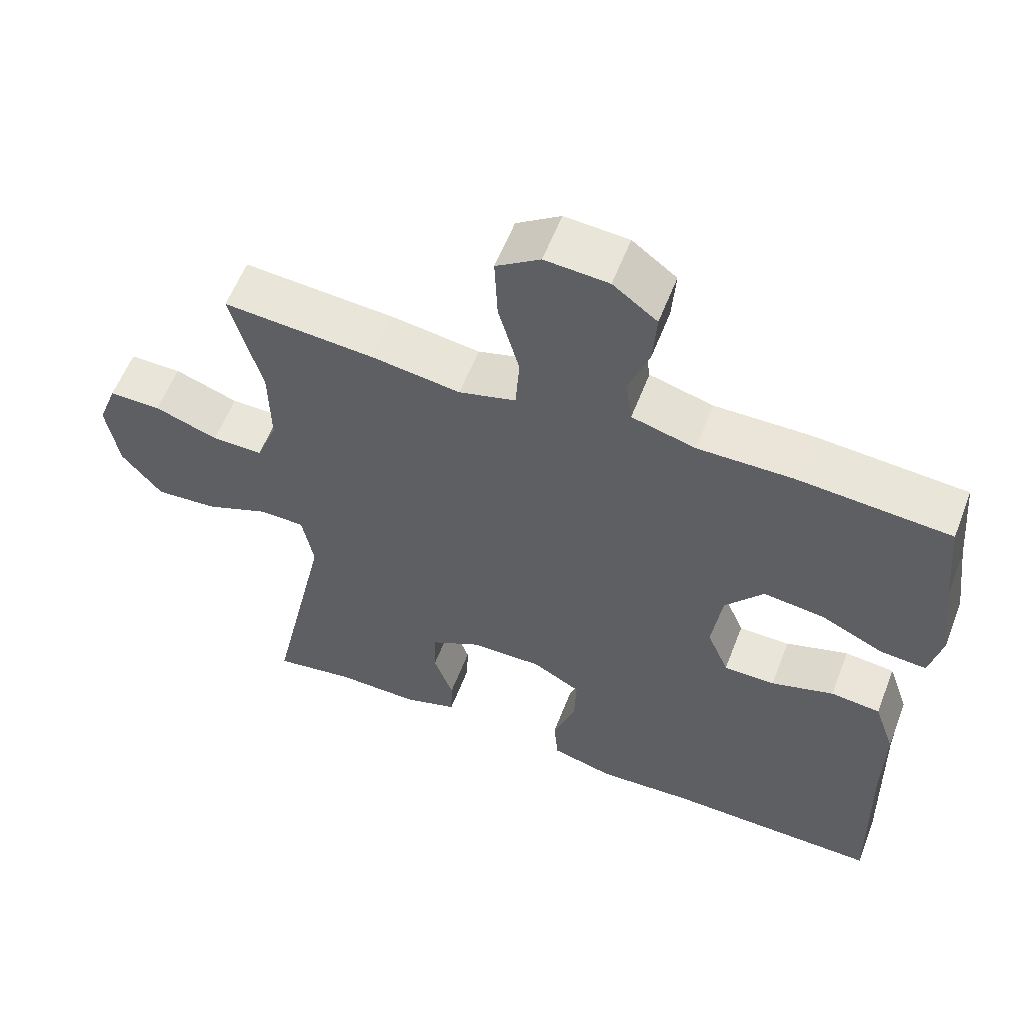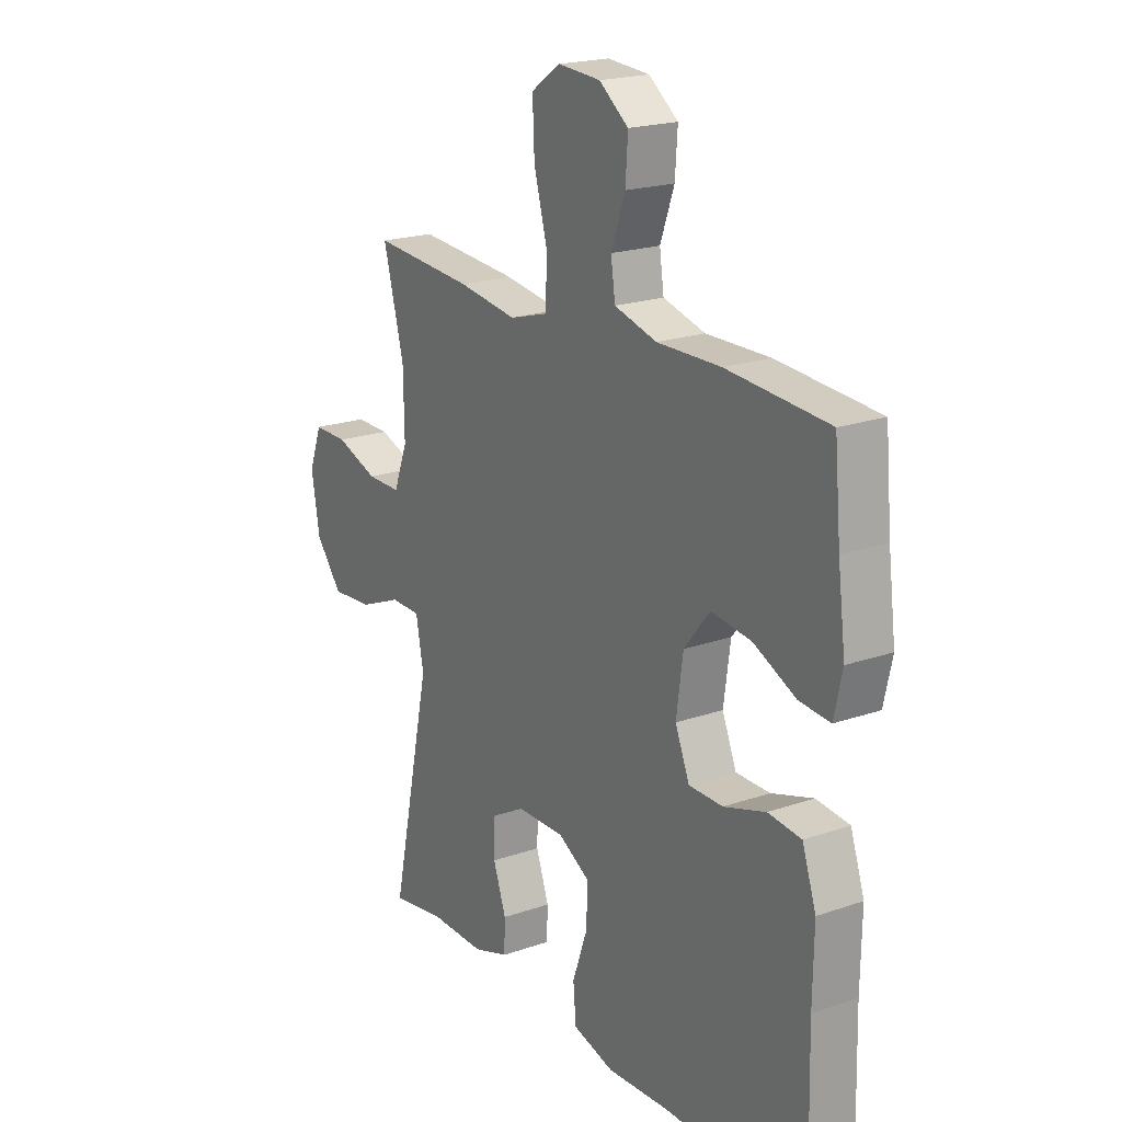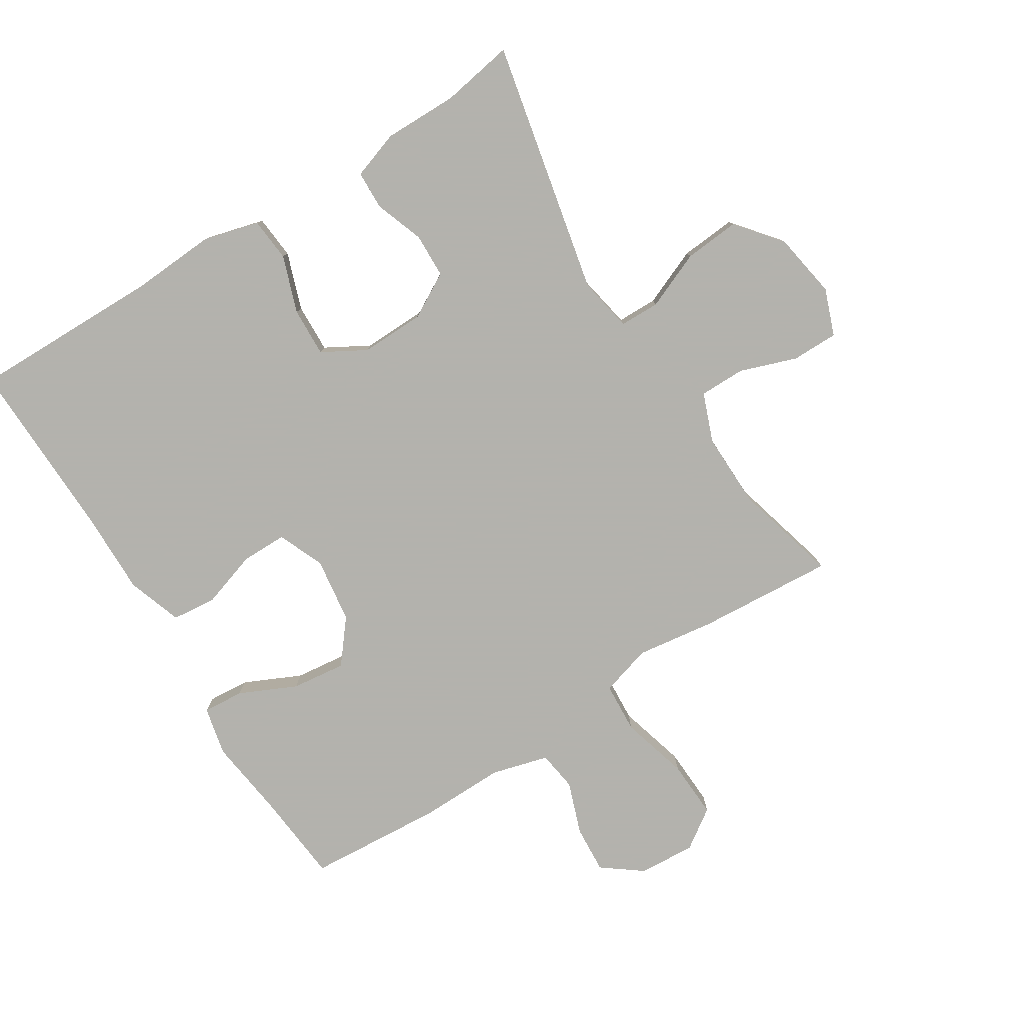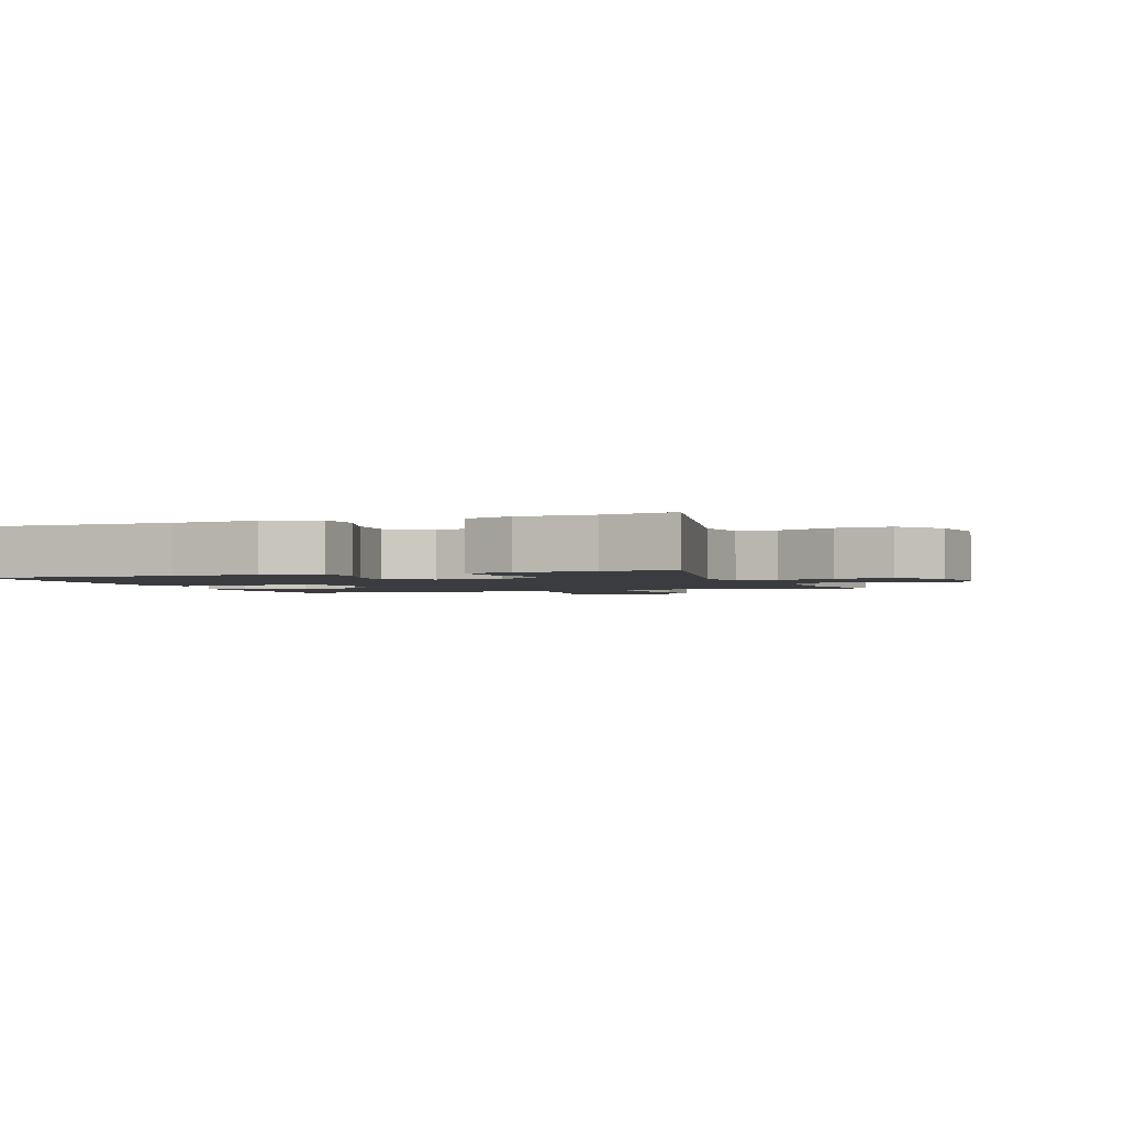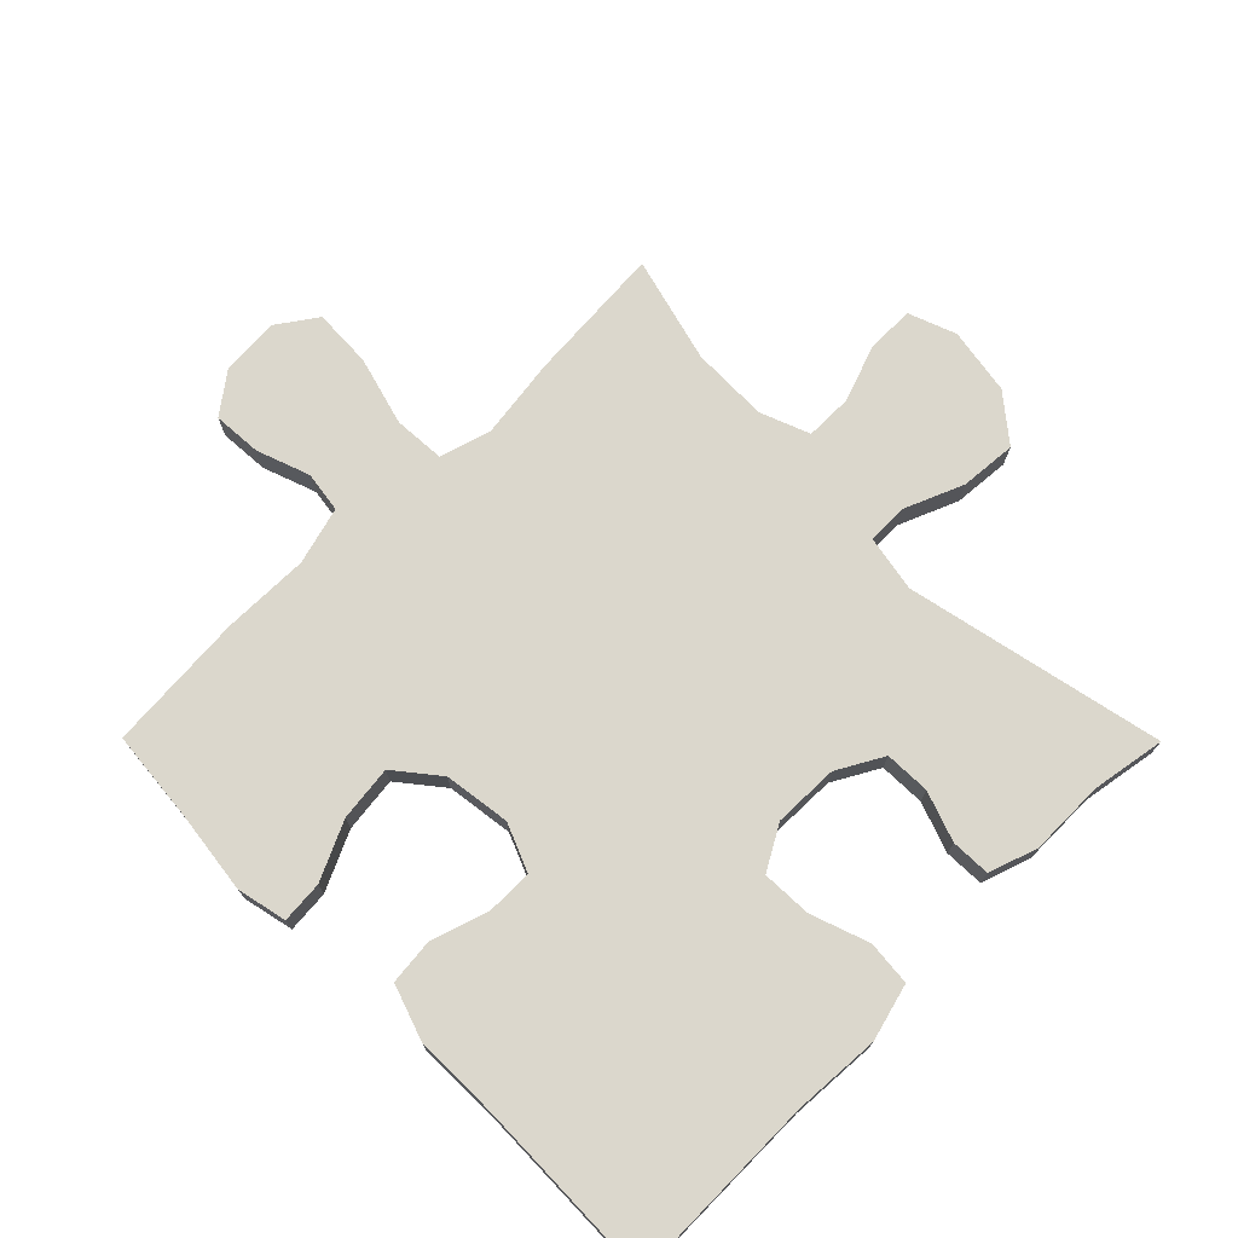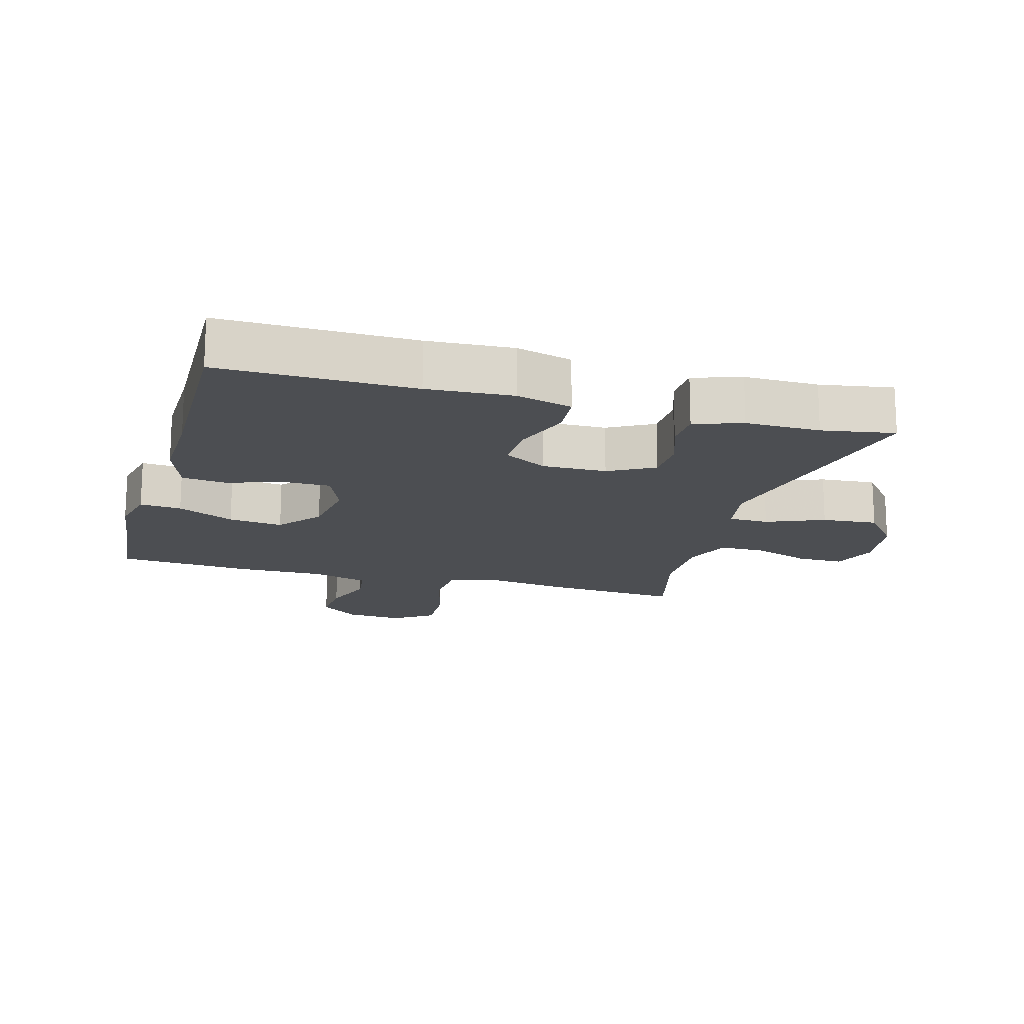
<metadata>
{"format":"obj","ext":"obj","renderer":"f3d","projection":"perspective","resolution":1024,"background":"white","views":[{"elev":58.4,"azim":21.1,"up":"+Z"},{"elev":20.3,"azim":57.7,"up":"+Z"},{"elev":-79.4,"azim":-147.8,"up":"+Y"},{"elev":-2.0,"azim":-159.7,"up":"+Y"},{"elev":73.2,"azim":135.2,"up":"+Y"},{"elev":-16.5,"azim":164.2,"up":"+Y"}]}
</metadata>
<code>
v 0.5 0.07 0.5
v 0.513 0.07 0.359
v 0.529 0.07 0.235
v 0.512 0.07 0.159
v 0.448 0.07 0.164
v 0.36 0.07 0.205
v 0.276 0.07 0.215
v 0.223 0.07 0.149
v 0.209 0.07 0.048
v 0.239 0.07 -0.024
v 0.31 0.07 -0.024
v 0.397 0.07 0.004
v 0.466 0.07 -0.003
v 0.495 0.07 -0.088
v 0.493 0.07 -0.216
v 0.5 0.07 -0.5
v 0.203 0.07 -0.496
v 0.072 0.07 -0.504
v -0.014 0.07 -0.481
v -0.02 0.07 -0.413
v 0.011 0.07 -0.325
v 0.014 0.07 -0.249
v -0.053 0.07 -0.211
v -0.152 0.07 -0.213
v -0.222 0.07 -0.252
v -0.224 0.07 -0.321
v -0.197 0.07 -0.397
v -0.199 0.07 -0.457
v -0.273 0.07 -0.482
v -0.388 0.07 -0.481
v -0.5 0.07 -0.5
v -0.416 0.07 -0.108
v -0.432 0.07 -0.023
v -0.494 0.07 -0.022
v -0.583 0.07 -0.059
v -0.669 0.07 -0.066
v -0.725 0.07 0.003
v -0.742 0.07 0.105
v -0.715 0.07 0.177
v -0.643 0.07 0.177
v -0.555 0.07 0.146
v -0.484 0.07 0.146
v -0.455 0.07 0.221
v -0.457 0.07 0.338
v -0.5 0.07 0.5
v -0.289 0.07 0.485
v -0.167 0.07 0.468
v -0.088 0.07 0.491
v -0.083 0.07 0.569
v -0.112 0.07 0.674
v -0.116 0.07 0.764
v -0.055 0.07 0.806
v 0.033 0.07 0.8
v 0.094 0.07 0.754
v 0.089 0.07 0.68
v 0.06 0.07 0.599
v 0.069 0.07 0.537
v 0.157 0.07 0.513
v 0.289 0.07 0.515
v 0.5 0 0.5
v 0.513 0 0.359
v 0.529 0 0.235
v 0.512 0 0.159
v 0.448 0 0.164
v 0.36 0 0.205
v 0.276 0 0.215
v 0.223 0 0.149
v 0.209 0 0.048
v 0.239 0 -0.024
v 0.31 0 -0.024
v 0.397 0 0.004
v 0.466 0 -0.003
v 0.495 0 -0.088
v 0.493 0 -0.216
v 0.5 0 -0.5
v 0.203 0 -0.496
v 0.072 0 -0.504
v -0.014 0 -0.481
v -0.02 0 -0.413
v 0.011 0 -0.325
v 0.014 0 -0.249
v -0.053 0 -0.211
v -0.152 0 -0.213
v -0.222 0 -0.252
v -0.224 0 -0.321
v -0.197 0 -0.397
v -0.199 0 -0.457
v -0.273 0 -0.482
v -0.388 0 -0.481
v -0.5 0 -0.5
v -0.416 0 -0.108
v -0.432 0 -0.023
v -0.494 0 -0.022
v -0.583 0 -0.059
v -0.669 0 -0.066
v -0.725 0 0.003
v -0.742 0 0.105
v -0.715 0 0.177
v -0.643 0 0.177
v -0.555 0 0.146
v -0.484 0 0.146
v -0.455 0 0.221
v -0.457 0 0.338
v -0.5 0 0.5
v -0.289 0 0.485
v -0.167 0 0.468
v -0.088 0 0.491
v -0.083 0 0.569
v -0.112 0 0.674
v -0.116 0 0.764
v -0.055 0 0.806
v 0.033 0 0.8
v 0.094 0 0.754
v 0.089 0 0.68
v 0.06 0 0.599
v 0.069 0 0.537
v 0.157 0 0.513
v 0.289 0 0.515
f 58 59 1 2
f 57 58 2 3
f 53 54 55 56
f 51 52 53 56
f 49 50 51 56
f 48 49 56 57
f 44 45 46 47
f 43 44 47 48
f 42 43 48 57
f 38 39 40 41
f 38 41 42
f 37 38 42
f 34 35 36 37
f 33 34 37 42
f 30 31 32
f 28 29 30 32
f 26 27 28 32
f 25 26 32 33
f 24 25 33 42
f 18 19 20 21
f 17 18 21 22
f 15 16 17 22
f 14 15 22 23
f 11 12 13 14
f 10 11 14 23
f 3 4 5 6
f 3 6 7
f 57 3 7
f 42 57 7 8
f 24 42 8 9
f 9 10 23 24
f 61 60 118 117
f 62 61 117 116
f 115 114 113 112
f 115 112 111 110
f 115 110 109 108
f 116 115 108 107
f 106 105 104 103
f 107 106 103 102
f 116 107 102 101
f 100 99 98 97
f 101 100 97
f 101 97 96
f 96 95 94 93
f 101 96 93 92
f 91 90 89
f 91 89 88 87
f 91 87 86 85
f 92 91 85 84
f 101 92 84 83
f 80 79 78 77
f 81 80 77 76
f 81 76 75 74
f 82 81 74 73
f 73 72 71 70
f 82 73 70 69
f 65 64 63 62
f 66 65 62
f 66 62 116
f 67 66 116 101
f 68 67 101 83
f 83 82 69 68
f 1 60 61 2
f 2 61 62 3
f 3 62 63 4
f 4 63 64 5
f 5 64 65 6
f 6 65 66 7
f 7 66 67 8
f 8 67 68 9
f 9 68 69 10
f 10 69 70 11
f 11 70 71 12
f 12 71 72 13
f 13 72 73 14
f 14 73 74 15
f 15 74 75 16
f 16 75 76 17
f 17 76 77 18
f 18 77 78 19
f 19 78 79 20
f 20 79 80 21
f 21 80 81 22
f 22 81 82 23
f 23 82 83 24
f 24 83 84 25
f 25 84 85 26
f 26 85 86 27
f 27 86 87 28
f 28 87 88 29
f 29 88 89 30
f 30 89 90 31
f 31 90 91 32
f 32 91 92 33
f 33 92 93 34
f 34 93 94 35
f 35 94 95 36
f 36 95 96 37
f 37 96 97 38
f 38 97 98 39
f 39 98 99 40
f 40 99 100 41
f 41 100 101 42
f 42 101 102 43
f 43 102 103 44
f 44 103 104 45
f 45 104 105 46
f 46 105 106 47
f 47 106 107 48
f 48 107 108 49
f 49 108 109 50
f 50 109 110 51
f 51 110 111 52
f 52 111 112 53
f 53 112 113 54
f 54 113 114 55
f 55 114 115 56
f 56 115 116 57
f 57 116 117 58
f 58 117 118 59
f 59 118 60 1

</code>
